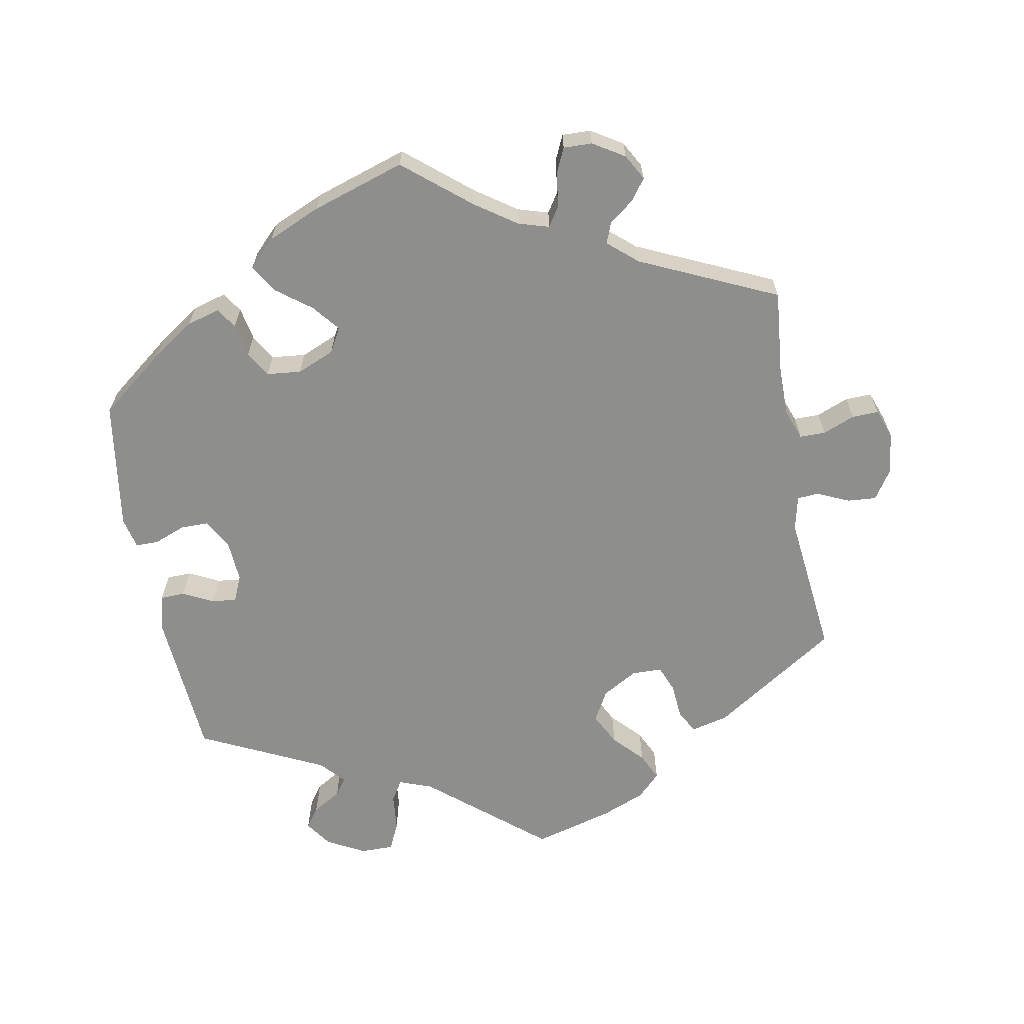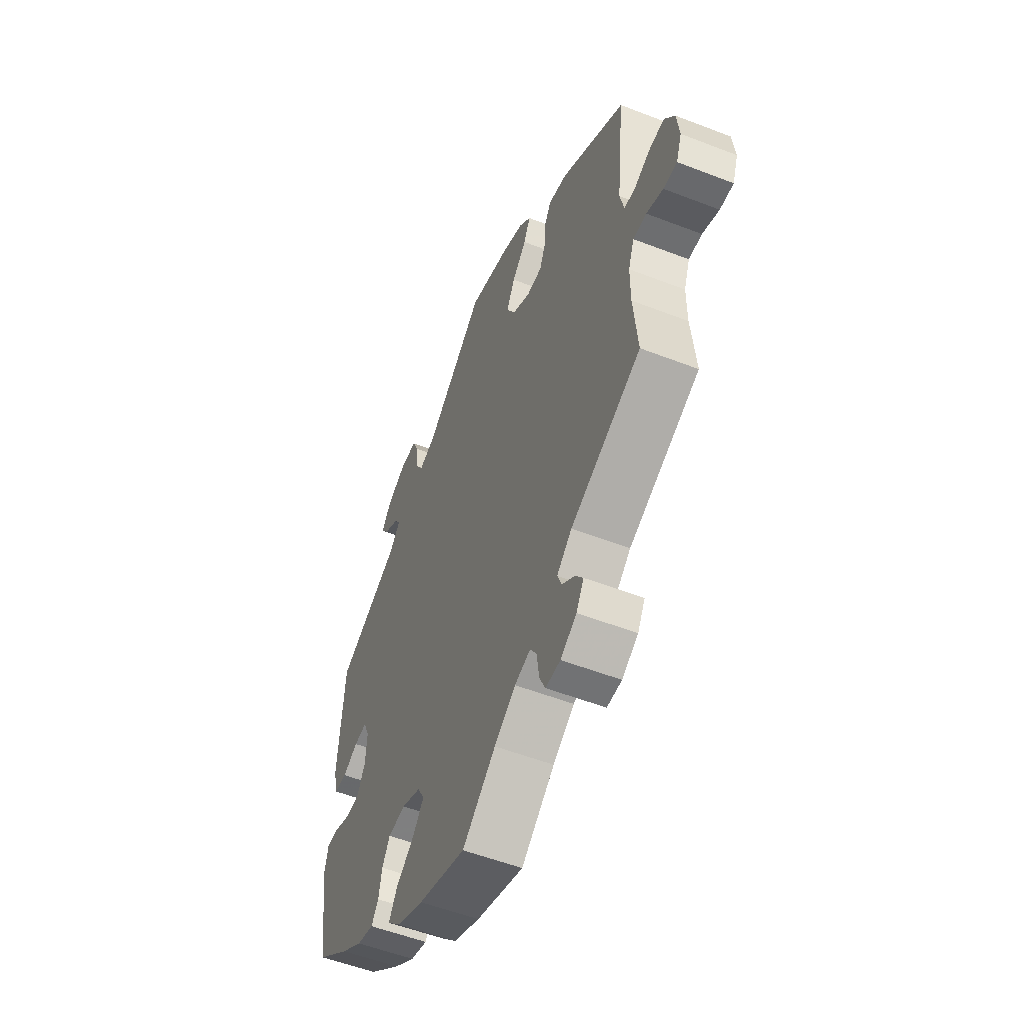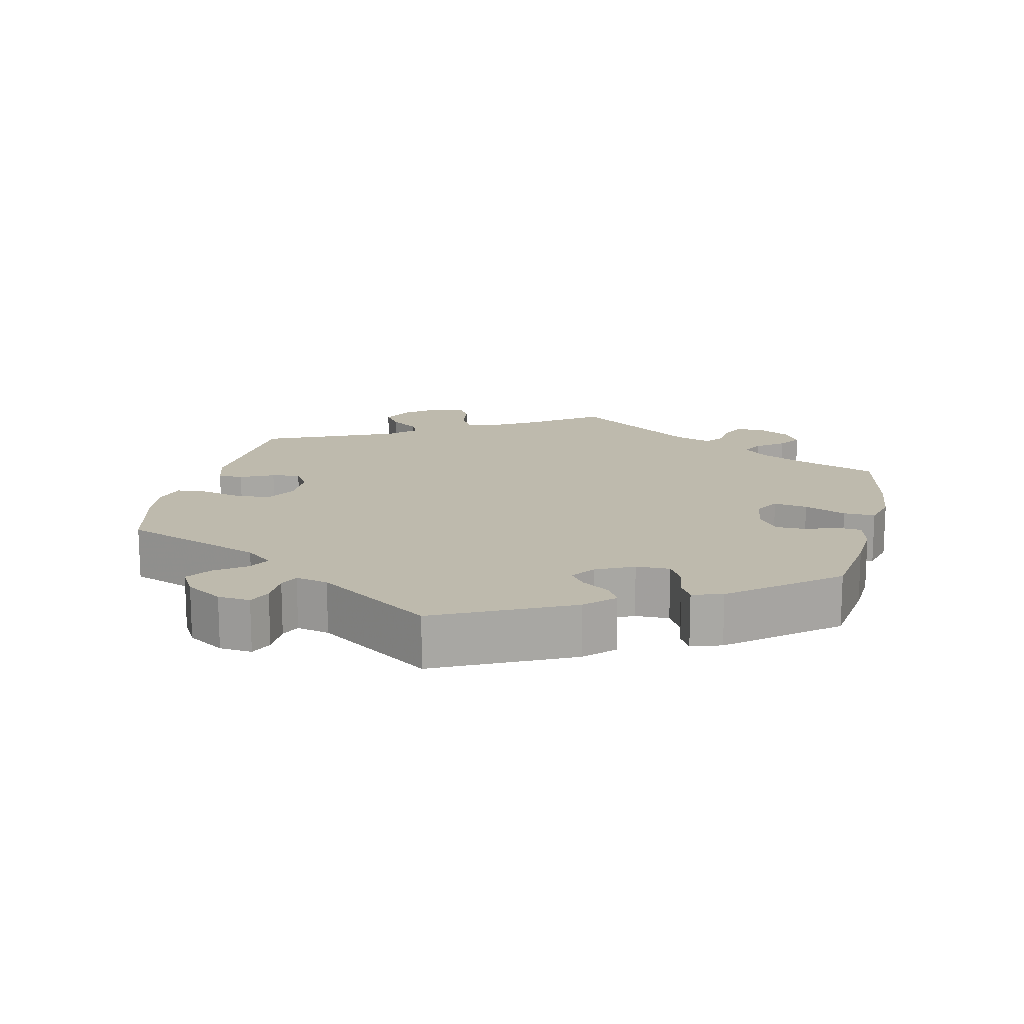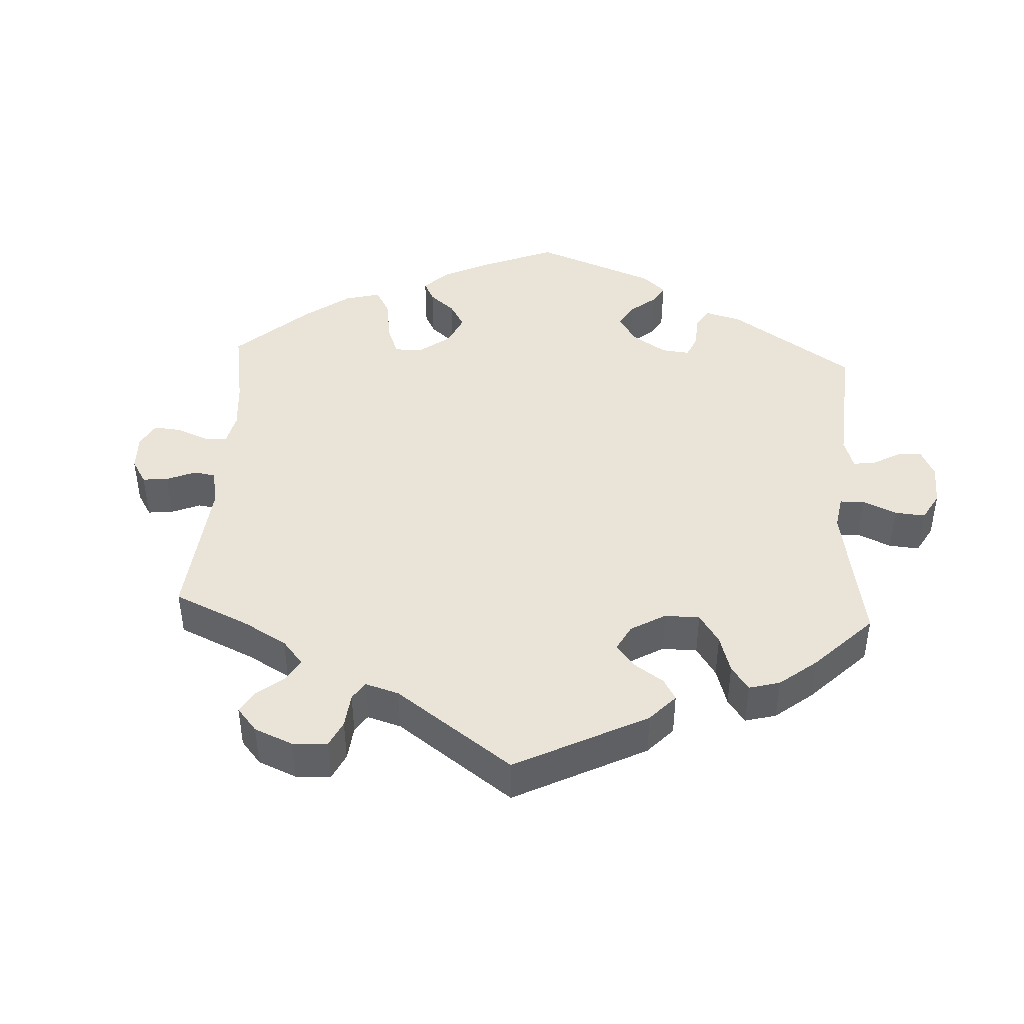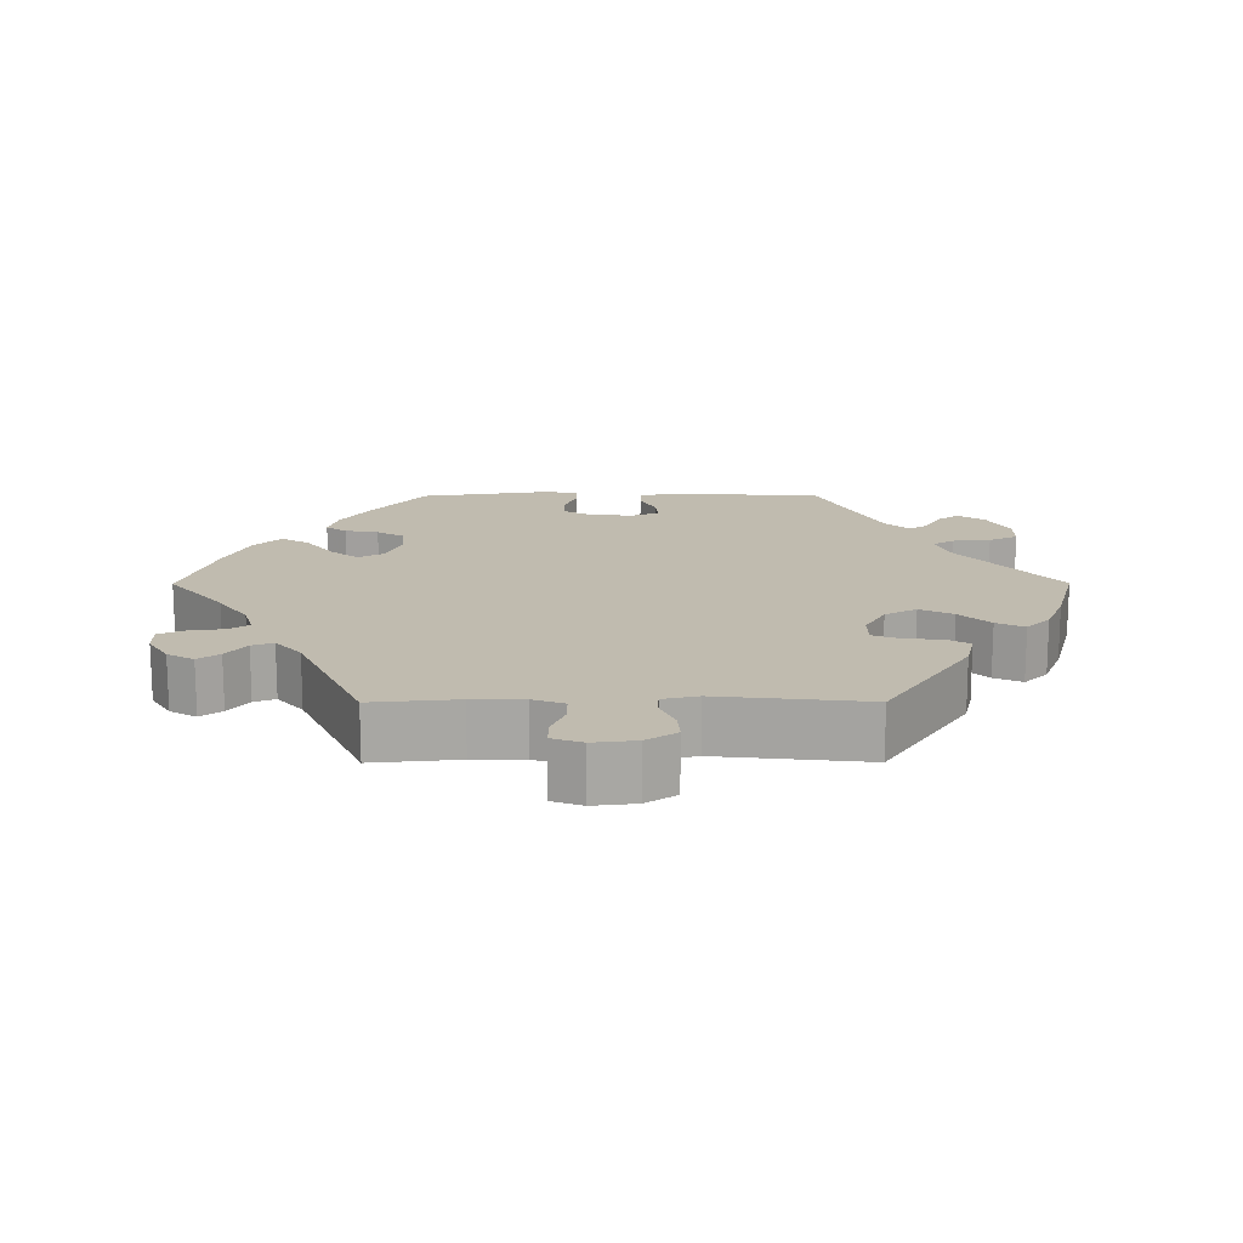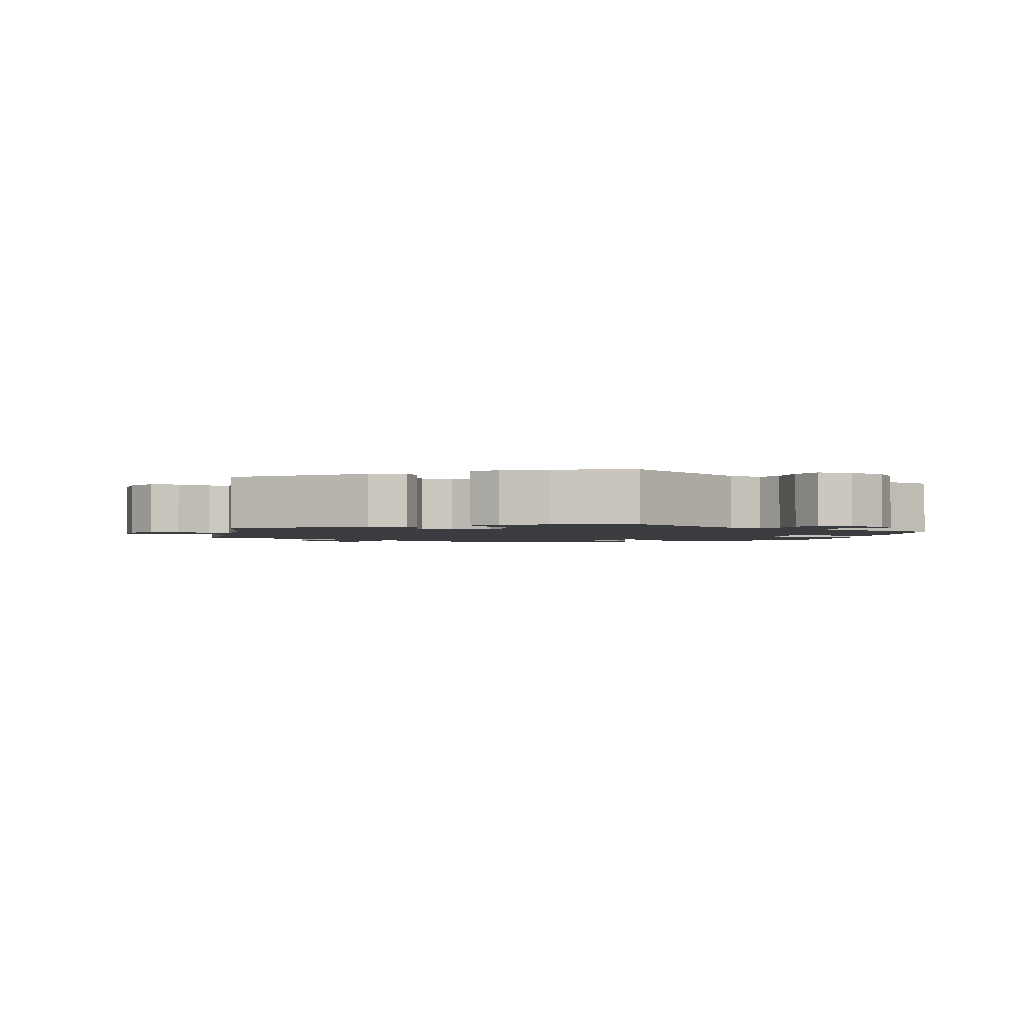
<metadata>
{"format":"obj","ext":"obj","renderer":"f3d","projection":"perspective","resolution":1024,"background":"white","views":[{"elev":-64.9,"azim":-169.6,"up":"+Y"},{"elev":-54.2,"azim":-112.4,"up":"+Z"},{"elev":15.4,"azim":72.9,"up":"+Y"},{"elev":43.5,"azim":-56.9,"up":"+Y"},{"elev":15.9,"azim":-90.2,"up":"+Y"},{"elev":-2.0,"azim":-10.8,"up":"+Y"}]}
</metadata>
<code>
v -0.49 0.07 -0.172
v -0.49 0.07 -0.103
v -0.506 0.07 -0.06
v -0.542 0.07 -0.06
v -0.587 0.07 -0.078
v -0.624 0.07 -0.079
v -0.639 0.07 -0.038
v -0.632 0.07 0.02
v -0.605 0.07 0.061
v -0.565 0.07 0.058
v -0.52 0.07 0.038
v -0.49 0.07 0.04
v -0.479 0.07 0.088
v -0.501 0.07 0.289
v -0.327 0.07 0.403
v -0.276 0.07 0.415
v -0.258 0.07 0.385
v -0.254 0.07 0.334
v -0.239 0.07 0.297
v -0.197 0.07 0.296
v -0.148 0.07 0.324
v -0.124 0.07 0.367
v -0.147 0.07 0.412
v -0.186 0.07 0.453
v -0.204 0.07 0.491
v -0.172 0.07 0.523
v -0.11 0.07 0.548
v 0 0.07 0.578
v 0.161 0.07 0.445
v 0.207 0.07 0.428
v 0.225 0.07 0.457
v 0.23 0.07 0.509
v 0.248 0.07 0.548
v 0.294 0.07 0.548
v 0.347 0.07 0.52
v 0.373 0.07 0.483
v 0.353 0.07 0.455
v 0.313 0.07 0.431
v 0.296 0.07 0.407
v 0.327 0.07 0.373
v 0.5 0.07 0.29
v 0.516 0.07 0.083
v 0.503 0.07 0.031
v 0.469 0.07 0.03
v 0.427 0.07 0.051
v 0.392 0.07 0.055
v 0.376 0.07 0.018
v 0.38 0.07 -0.04
v 0.403 0.07 -0.081
v 0.442 0.07 -0.081
v 0.486 0.07 -0.064
v 0.518 0.07 -0.064
v 0.528 0.07 -0.107
v 0.501 0.07 -0.288
v 0.409 0.07 -0.36
v 0.351 0.07 -0.399
v 0.305 0.07 -0.412
v 0.286 0.07 -0.384
v 0.277 0.07 -0.338
v 0.256 0.07 -0.302
v 0.208 0.07 -0.297
v 0.156 0.07 -0.319
v 0.137 0.07 -0.353
v 0.167 0.07 -0.39
v 0.217 0.07 -0.428
v 0.24 0.07 -0.466
v 0.203 0.07 -0.503
v 0.13 0.07 -0.535
v 0 0.07 -0.577
v -0.091 0.07 -0.502
v -0.149 0.07 -0.462
v -0.192 0.07 -0.449
v -0.21 0.07 -0.477
v -0.216 0.07 -0.524
v -0.232 0.07 -0.559
v -0.272 0.07 -0.558
v -0.316 0.07 -0.531
v -0.336 0.07 -0.495
v -0.315 0.07 -0.466
v -0.28 0.07 -0.439
v -0.269 0.07 -0.41
v -0.31 0.07 -0.375
v -0.501 0.07 -0.288
v -0.49 0 -0.172
v -0.49 0 -0.103
v -0.506 0 -0.06
v -0.542 0 -0.06
v -0.587 0 -0.078
v -0.624 0 -0.079
v -0.639 0 -0.038
v -0.632 0 0.02
v -0.605 0 0.061
v -0.565 0 0.058
v -0.52 0 0.038
v -0.49 0 0.04
v -0.479 0 0.088
v -0.501 0 0.289
v -0.327 0 0.403
v -0.276 0 0.415
v -0.258 0 0.385
v -0.254 0 0.334
v -0.239 0 0.297
v -0.197 0 0.296
v -0.148 0 0.324
v -0.124 0 0.367
v -0.147 0 0.412
v -0.186 0 0.453
v -0.204 0 0.491
v -0.172 0 0.523
v -0.11 0 0.548
v 0 0 0.578
v 0.161 0 0.445
v 0.207 0 0.428
v 0.225 0 0.457
v 0.23 0 0.509
v 0.248 0 0.548
v 0.294 0 0.548
v 0.347 0 0.52
v 0.373 0 0.483
v 0.353 0 0.455
v 0.313 0 0.431
v 0.296 0 0.407
v 0.327 0 0.373
v 0.5 0 0.29
v 0.516 0 0.083
v 0.503 0 0.031
v 0.469 0 0.03
v 0.427 0 0.051
v 0.392 0 0.055
v 0.376 0 0.018
v 0.38 0 -0.04
v 0.403 0 -0.081
v 0.442 0 -0.081
v 0.486 0 -0.064
v 0.518 0 -0.064
v 0.528 0 -0.107
v 0.501 0 -0.288
v 0.409 0 -0.36
v 0.351 0 -0.399
v 0.305 0 -0.412
v 0.286 0 -0.384
v 0.277 0 -0.338
v 0.256 0 -0.302
v 0.208 0 -0.297
v 0.156 0 -0.319
v 0.137 0 -0.353
v 0.167 0 -0.39
v 0.217 0 -0.428
v 0.24 0 -0.466
v 0.203 0 -0.503
v 0.13 0 -0.535
v 0 0 -0.577
v -0.091 0 -0.502
v -0.149 0 -0.462
v -0.192 0 -0.449
v -0.21 0 -0.477
v -0.216 0 -0.524
v -0.232 0 -0.559
v -0.272 0 -0.558
v -0.316 0 -0.531
v -0.336 0 -0.495
v -0.315 0 -0.466
v -0.28 0 -0.439
v -0.269 0 -0.41
v -0.31 0 -0.375
v -0.501 0 -0.288
f 82 83 1
f 81 82 1 2
f 77 78 79 80
f 75 76 77 80
f 73 74 75 80
f 72 73 80 81
f 71 72 81 2
f 67 68 69 70
f 64 65 66 67
f 63 64 67 70
f 62 63 70 71
f 56 57 58 59
f 56 59 60
f 55 56 60
f 54 55 60
f 53 54 60 61
f 50 51 52 53
f 49 50 53 61
f 42 43 44 45
f 40 41 42 45
f 39 40 45 46
f 35 36 37 38
f 35 38 39
f 34 35 39
f 31 32 33 34
f 30 31 34 39
f 26 27 28 29
f 26 29 30
f 23 24 25 26
f 22 23 26 30
f 21 22 30 39
f 15 16 17 18
f 13 14 15 18
f 12 13 18 19
f 8 9 10 11
f 8 11 12
f 7 8 12
f 4 5 6 7
f 3 4 7 12
f 62 71 2 3
f 48 49 61 62
f 47 48 62 3
f 20 21 39 46
f 19 20 46 47
f 3 12 19 47
f 84 166 165
f 85 84 165 164
f 163 162 161 160
f 163 160 159 158
f 163 158 157 156
f 164 163 156 155
f 85 164 155 154
f 153 152 151 150
f 150 149 148 147
f 153 150 147 146
f 154 153 146 145
f 142 141 140 139
f 143 142 139
f 143 139 138
f 143 138 137
f 144 143 137 136
f 136 135 134 133
f 144 136 133 132
f 128 127 126 125
f 128 125 124 123
f 129 128 123 122
f 121 120 119 118
f 122 121 118
f 122 118 117
f 117 116 115 114
f 122 117 114 113
f 112 111 110 109
f 113 112 109
f 109 108 107 106
f 113 109 106 105
f 122 113 105 104
f 101 100 99 98
f 101 98 97 96
f 102 101 96 95
f 94 93 92 91
f 95 94 91
f 95 91 90
f 90 89 88 87
f 95 90 87 86
f 86 85 154 145
f 145 144 132 131
f 86 145 131 130
f 129 122 104 103
f 130 129 103 102
f 130 102 95 86
f 1 84 85 2
f 2 85 86 3
f 3 86 87 4
f 4 87 88 5
f 5 88 89 6
f 6 89 90 7
f 7 90 91 8
f 8 91 92 9
f 9 92 93 10
f 10 93 94 11
f 11 94 95 12
f 12 95 96 13
f 13 96 97 14
f 14 97 98 15
f 15 98 99 16
f 16 99 100 17
f 17 100 101 18
f 18 101 102 19
f 19 102 103 20
f 20 103 104 21
f 21 104 105 22
f 22 105 106 23
f 23 106 107 24
f 24 107 108 25
f 25 108 109 26
f 26 109 110 27
f 27 110 111 28
f 28 111 112 29
f 29 112 113 30
f 30 113 114 31
f 31 114 115 32
f 32 115 116 33
f 33 116 117 34
f 34 117 118 35
f 35 118 119 36
f 36 119 120 37
f 37 120 121 38
f 38 121 122 39
f 39 122 123 40
f 40 123 124 41
f 41 124 125 42
f 42 125 126 43
f 43 126 127 44
f 44 127 128 45
f 45 128 129 46
f 46 129 130 47
f 47 130 131 48
f 48 131 132 49
f 49 132 133 50
f 50 133 134 51
f 51 134 135 52
f 52 135 136 53
f 53 136 137 54
f 54 137 138 55
f 55 138 139 56
f 56 139 140 57
f 57 140 141 58
f 58 141 142 59
f 59 142 143 60
f 60 143 144 61
f 61 144 145 62
f 62 145 146 63
f 63 146 147 64
f 64 147 148 65
f 65 148 149 66
f 66 149 150 67
f 67 150 151 68
f 68 151 152 69
f 69 152 153 70
f 70 153 154 71
f 71 154 155 72
f 72 155 156 73
f 73 156 157 74
f 74 157 158 75
f 75 158 159 76
f 76 159 160 77
f 77 160 161 78
f 78 161 162 79
f 79 162 163 80
f 80 163 164 81
f 81 164 165 82
f 82 165 166 83
f 83 166 84 1

</code>
